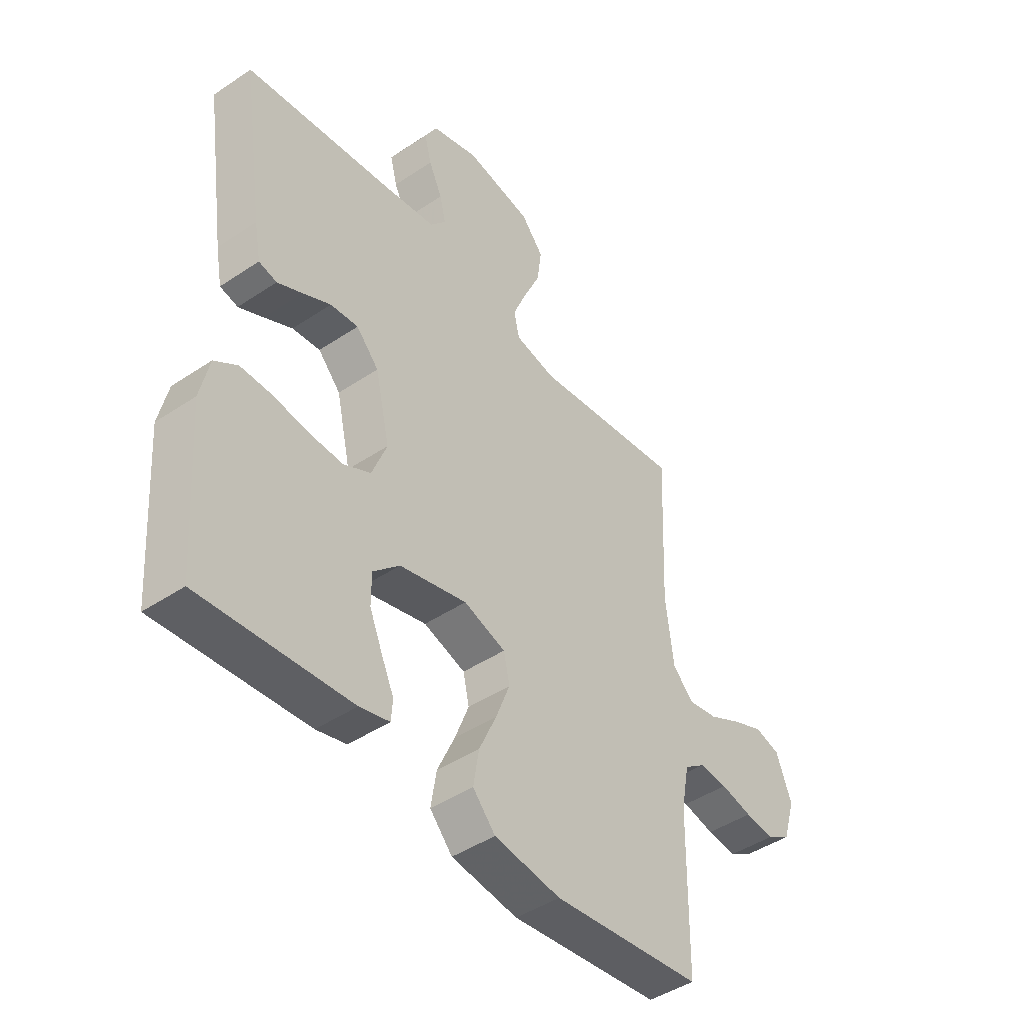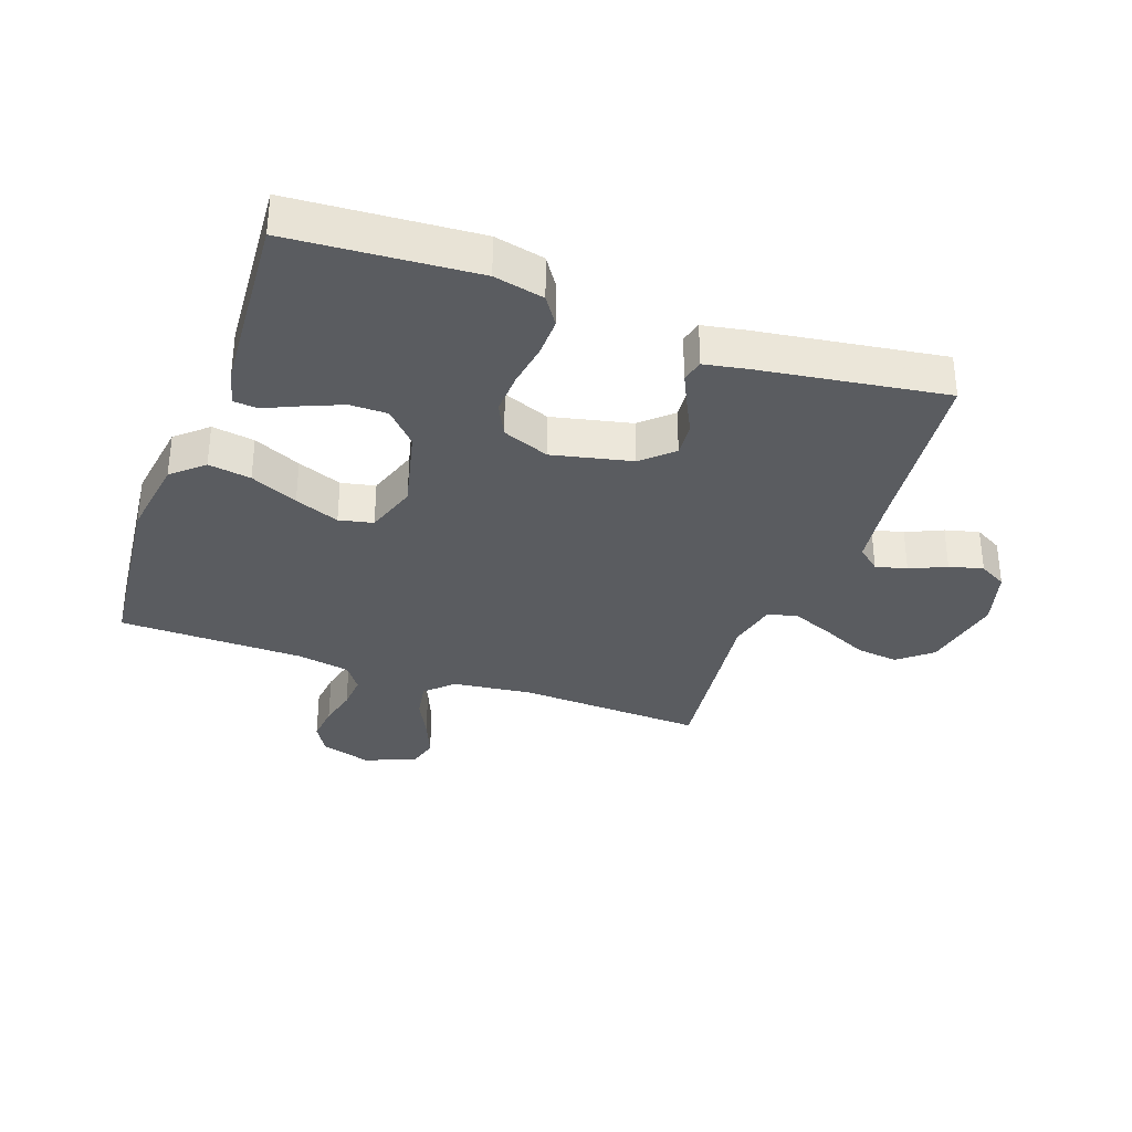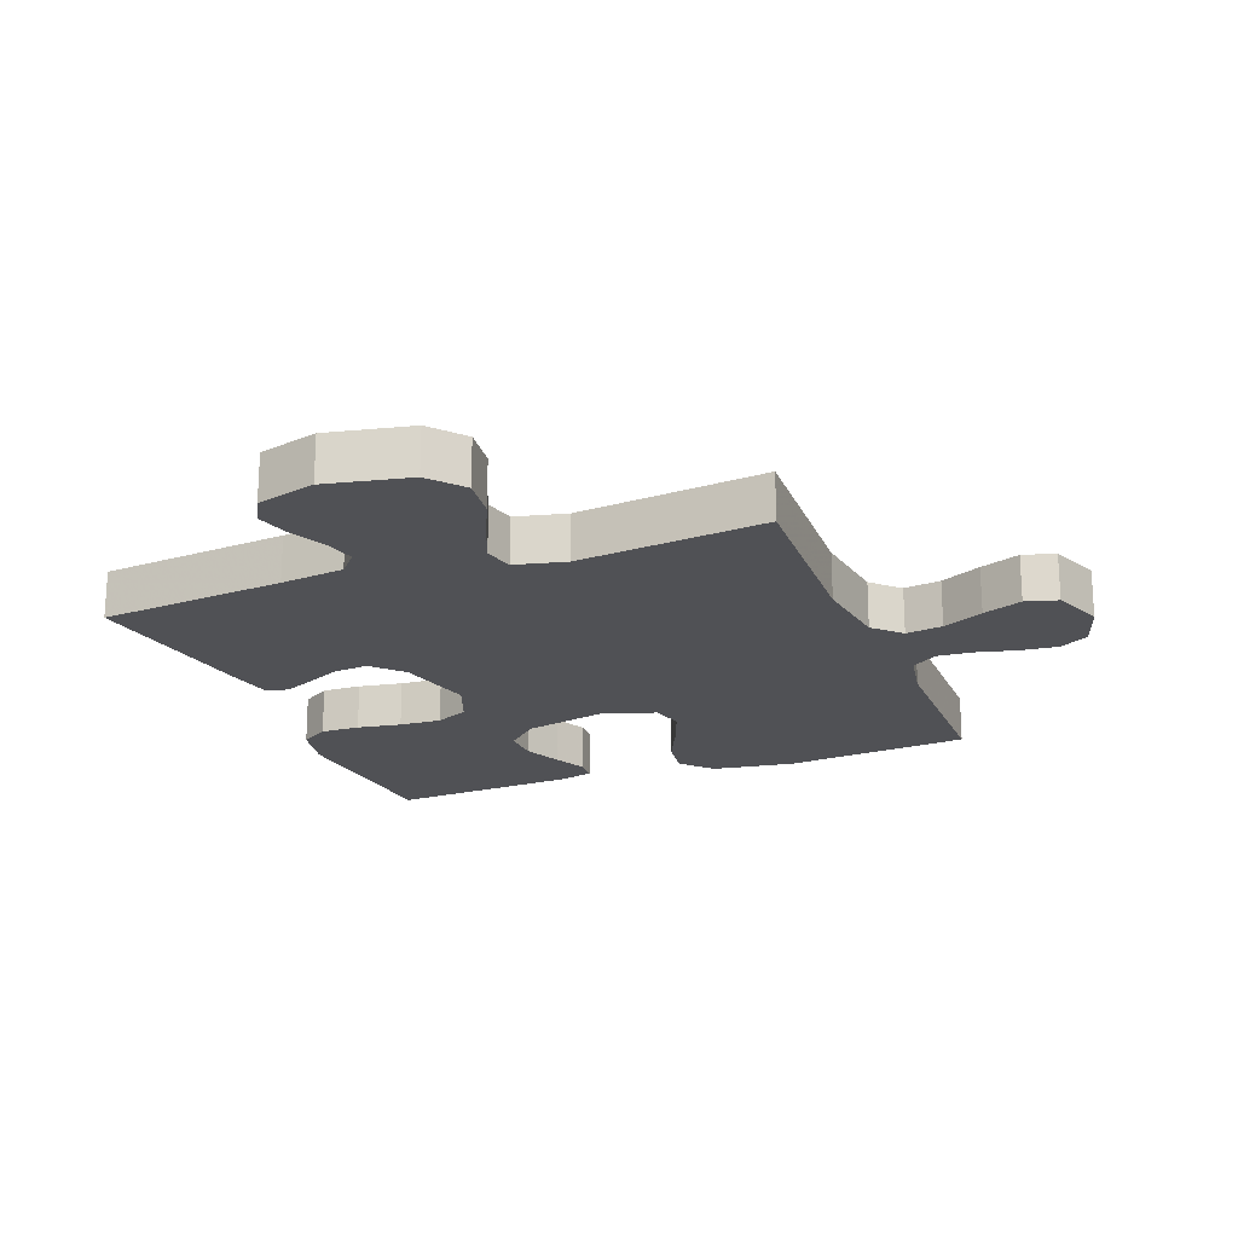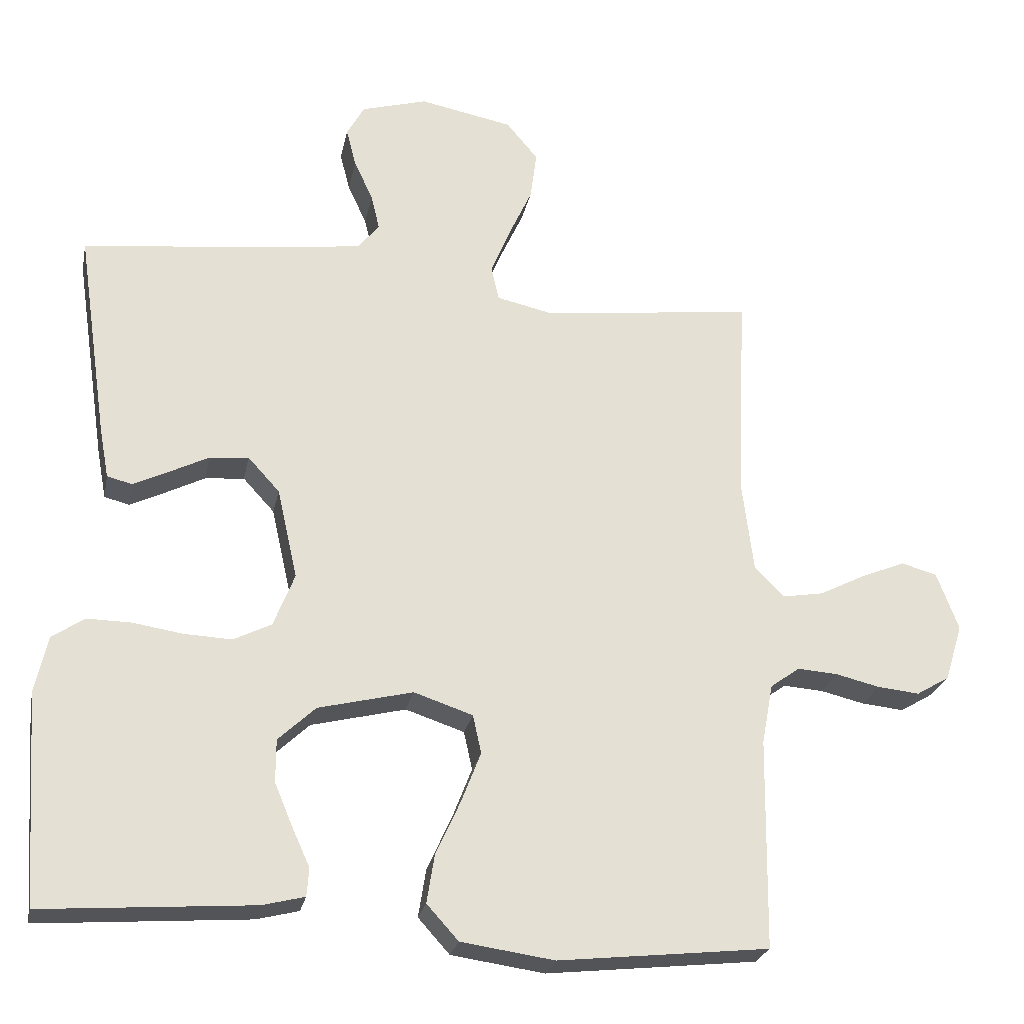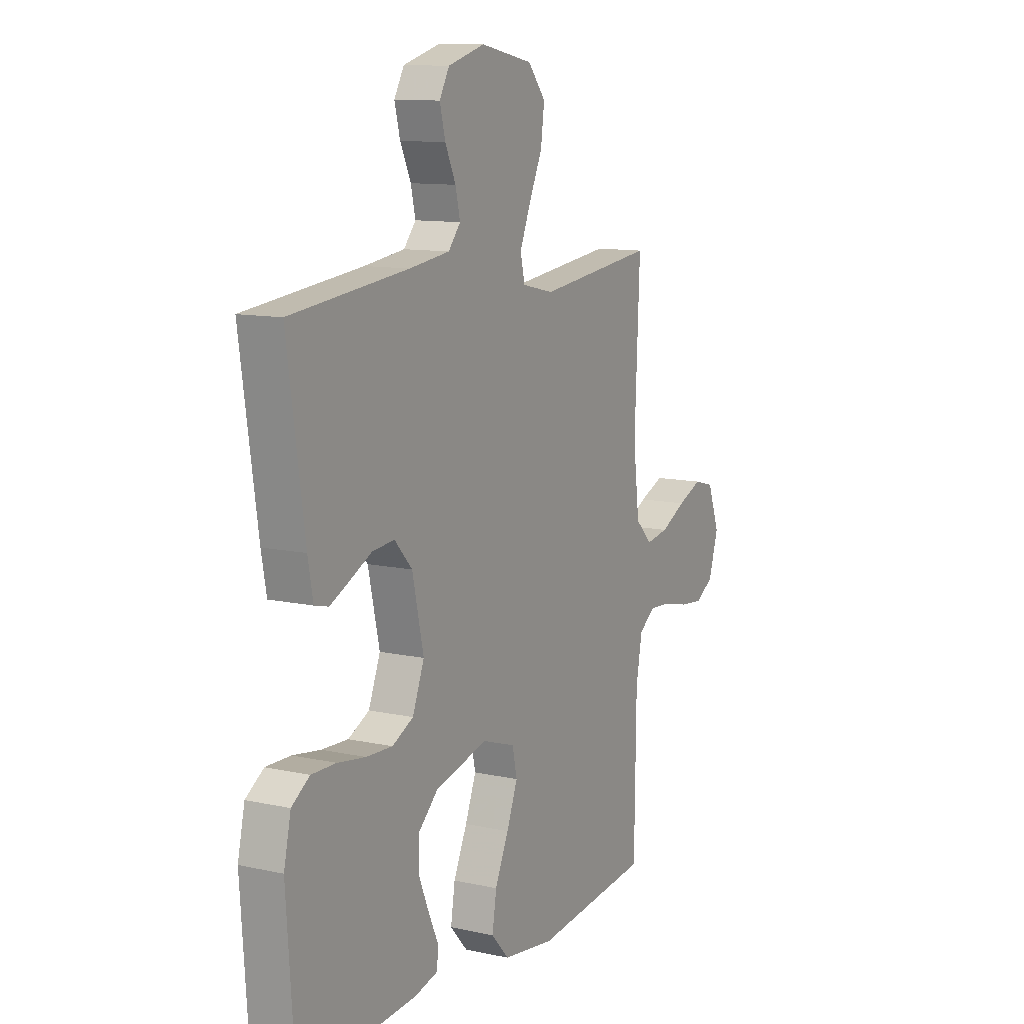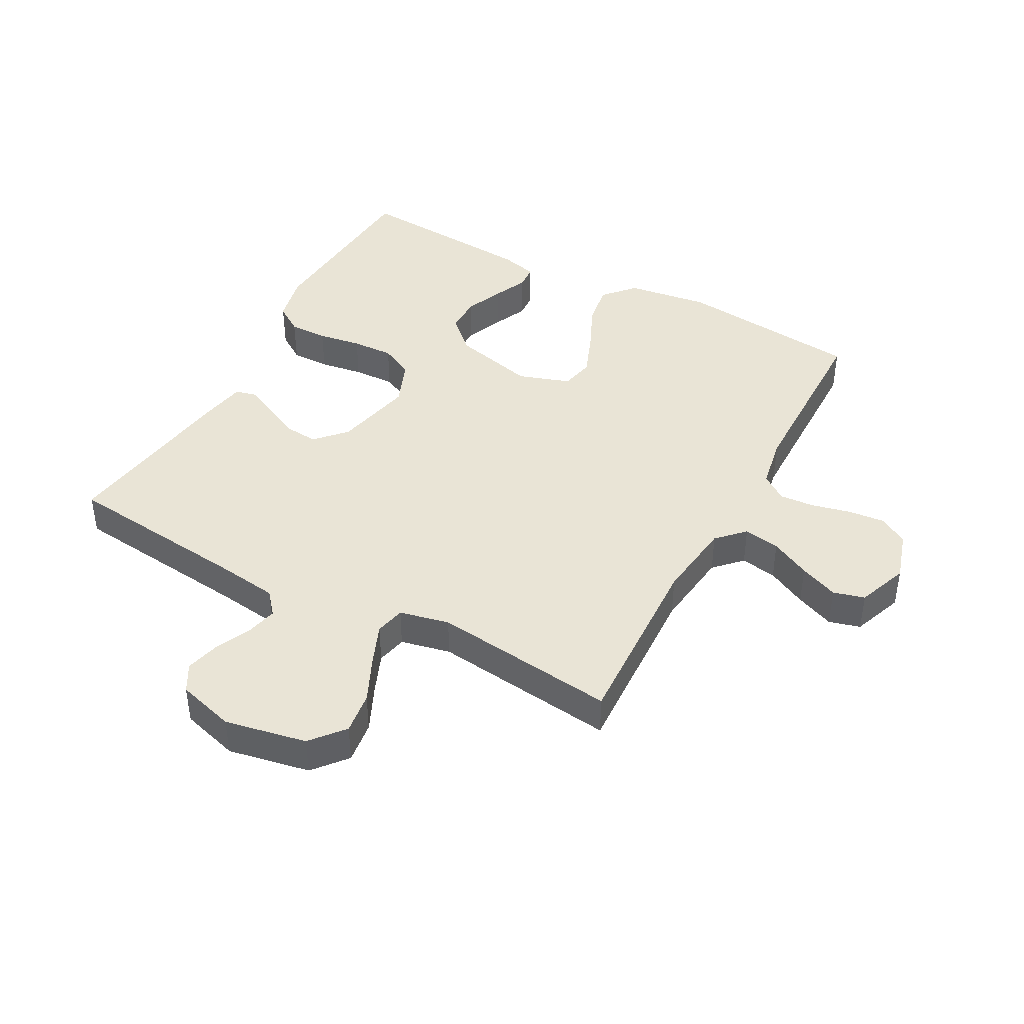
<metadata>
{"format":"obj","ext":"obj","renderer":"f3d","projection":"perspective","resolution":1024,"background":"white","views":[{"elev":-44.7,"azim":-52.0,"up":"+Z"},{"elev":-33.6,"azim":-109.8,"up":"+Y"},{"elev":-20.2,"azim":21.0,"up":"+Y"},{"elev":-24.9,"azim":-11.3,"up":"+Z"},{"elev":11.2,"azim":-61.6,"up":"+Z"},{"elev":42.6,"azim":28.4,"up":"+Y"}]}
</metadata>
<code>
v 0.5 0.07 -0.5
v 0.2 0.07 -0.532
v 0.067 0.07 -0.513
v 0.022 0.07 -0.463
v 0.033 0.07 -0.394
v 0.068 0.07 -0.317
v 0.096 0.07 -0.245
v 0.084 0.07 -0.19
v 0 0.07 -0.162
v -0.135 0.07 -0.195
v -0.188 0.07 -0.245
v -0.188 0.07 -0.306
v -0.162 0.07 -0.368
v -0.137 0.07 -0.423
v -0.14 0.07 -0.463
v -0.2 0.07 -0.478
v -0.5 0.07 -0.5
v -0.521 0.07 -0.2
v -0.503 0.07 -0.119
v -0.457 0.07 -0.088
v -0.394 0.07 -0.089
v -0.323 0.07 -0.1
v -0.255 0.07 -0.103
v -0.201 0.07 -0.076
v -0.171 0.07 0
v -0.2 0.07 0.129
v -0.245 0.07 0.178
v -0.301 0.07 0.173
v -0.357 0.07 0.145
v -0.407 0.07 0.121
v -0.443 0.07 0.13
v -0.456 0.07 0.2
v -0.5 0.07 0.5
v -0.2 0.07 0.533
v -0.097 0.07 0.547
v -0.066 0.07 0.584
v -0.078 0.07 0.635
v -0.105 0.07 0.693
v -0.119 0.07 0.748
v -0.094 0.07 0.793
v 0 0.07 0.82
v 0.133 0.07 0.794
v 0.178 0.07 0.74
v 0.169 0.07 0.671
v 0.135 0.07 0.597
v 0.108 0.07 0.531
v 0.119 0.07 0.482
v 0.2 0.07 0.464
v 0.5 0.07 0.5
v 0.487 0.07 0.2
v 0.503 0.07 0.071
v 0.545 0.07 0.028
v 0.604 0.07 0.038
v 0.669 0.07 0.071
v 0.732 0.07 0.097
v 0.783 0.07 0.083
v 0.814 0.07 0
v 0.789 0.07 -0.081
v 0.742 0.07 -0.109
v 0.682 0.07 -0.103
v 0.619 0.07 -0.088
v 0.562 0.07 -0.084
v 0.52 0.07 -0.114
v 0.504 0.07 -0.2
v 0.5 0 -0.5
v 0.2 0 -0.532
v 0.067 0 -0.513
v 0.022 0 -0.463
v 0.033 0 -0.394
v 0.068 0 -0.317
v 0.096 0 -0.245
v 0.084 0 -0.19
v 0 0 -0.162
v -0.135 0 -0.195
v -0.188 0 -0.245
v -0.188 0 -0.306
v -0.162 0 -0.368
v -0.137 0 -0.423
v -0.14 0 -0.463
v -0.2 0 -0.478
v -0.5 0 -0.5
v -0.521 0 -0.2
v -0.503 0 -0.119
v -0.457 0 -0.088
v -0.394 0 -0.089
v -0.323 0 -0.1
v -0.255 0 -0.103
v -0.201 0 -0.076
v -0.171 0 0
v -0.2 0 0.129
v -0.245 0 0.178
v -0.301 0 0.173
v -0.357 0 0.145
v -0.407 0 0.121
v -0.443 0 0.13
v -0.456 0 0.2
v -0.5 0 0.5
v -0.2 0 0.533
v -0.097 0 0.547
v -0.066 0 0.584
v -0.078 0 0.635
v -0.105 0 0.693
v -0.119 0 0.748
v -0.094 0 0.793
v 0 0 0.82
v 0.133 0 0.794
v 0.178 0 0.74
v 0.169 0 0.671
v 0.135 0 0.597
v 0.108 0 0.531
v 0.119 0 0.482
v 0.2 0 0.464
v 0.5 0 0.5
v 0.487 0 0.2
v 0.503 0 0.071
v 0.545 0 0.028
v 0.604 0 0.038
v 0.669 0 0.071
v 0.732 0 0.097
v 0.783 0 0.083
v 0.814 0 0
v 0.789 0 -0.081
v 0.742 0 -0.109
v 0.682 0 -0.103
v 0.619 0 -0.088
v 0.562 0 -0.084
v 0.52 0 -0.114
v 0.504 0 -0.2
f 58 59 60 61
f 58 61 62
f 57 58 62
f 56 57 62
f 53 54 55 56
f 53 56 62 63
f 48 49 50
f 47 48 50 51
f 42 43 44 45
f 42 45 46
f 41 42 46
f 40 41 46 47
f 37 38 39 40
f 36 37 40 47
f 31 32 33 34
f 31 34 35
f 28 29 30 31
f 28 31 35 36
f 19 20 21 22
f 19 22 23
f 18 19 23
f 17 18 23
f 16 17 23 24
f 13 14 15 16
f 12 13 16
f 11 12 16 24
f 3 4 5 6
f 3 6 7
f 64 1 2 3
f 63 64 3 7
f 52 53 63 7
f 36 47 51
f 27 28 36
f 26 27 36 51
f 25 26 51 52
f 10 11 24 25
f 9 10 25 52
f 52 7 8
f 8 9 52
f 125 124 123 122
f 126 125 122
f 126 122 121
f 126 121 120
f 120 119 118 117
f 127 126 120 117
f 114 113 112
f 115 114 112 111
f 109 108 107 106
f 110 109 106
f 110 106 105
f 111 110 105 104
f 104 103 102 101
f 111 104 101 100
f 98 97 96 95
f 99 98 95
f 95 94 93 92
f 100 99 95 92
f 86 85 84 83
f 87 86 83
f 87 83 82
f 87 82 81
f 88 87 81 80
f 80 79 78 77
f 80 77 76
f 88 80 76 75
f 70 69 68 67
f 71 70 67
f 67 66 65 128
f 71 67 128 127
f 71 127 117 116
f 115 111 100
f 100 92 91
f 115 100 91 90
f 116 115 90 89
f 89 88 75 74
f 116 89 74 73
f 72 71 116
f 116 73 72
f 1 65 66 2
f 2 66 67 3
f 3 67 68 4
f 4 68 69 5
f 5 69 70 6
f 6 70 71 7
f 7 71 72 8
f 8 72 73 9
f 9 73 74 10
f 10 74 75 11
f 11 75 76 12
f 12 76 77 13
f 13 77 78 14
f 14 78 79 15
f 15 79 80 16
f 16 80 81 17
f 17 81 82 18
f 18 82 83 19
f 19 83 84 20
f 20 84 85 21
f 21 85 86 22
f 22 86 87 23
f 23 87 88 24
f 24 88 89 25
f 25 89 90 26
f 26 90 91 27
f 27 91 92 28
f 28 92 93 29
f 29 93 94 30
f 30 94 95 31
f 31 95 96 32
f 32 96 97 33
f 33 97 98 34
f 34 98 99 35
f 35 99 100 36
f 36 100 101 37
f 37 101 102 38
f 38 102 103 39
f 39 103 104 40
f 40 104 105 41
f 41 105 106 42
f 42 106 107 43
f 43 107 108 44
f 44 108 109 45
f 45 109 110 46
f 46 110 111 47
f 47 111 112 48
f 48 112 113 49
f 49 113 114 50
f 50 114 115 51
f 51 115 116 52
f 52 116 117 53
f 53 117 118 54
f 54 118 119 55
f 55 119 120 56
f 56 120 121 57
f 57 121 122 58
f 58 122 123 59
f 59 123 124 60
f 60 124 125 61
f 61 125 126 62
f 62 126 127 63
f 63 127 128 64
f 64 128 65 1

</code>
